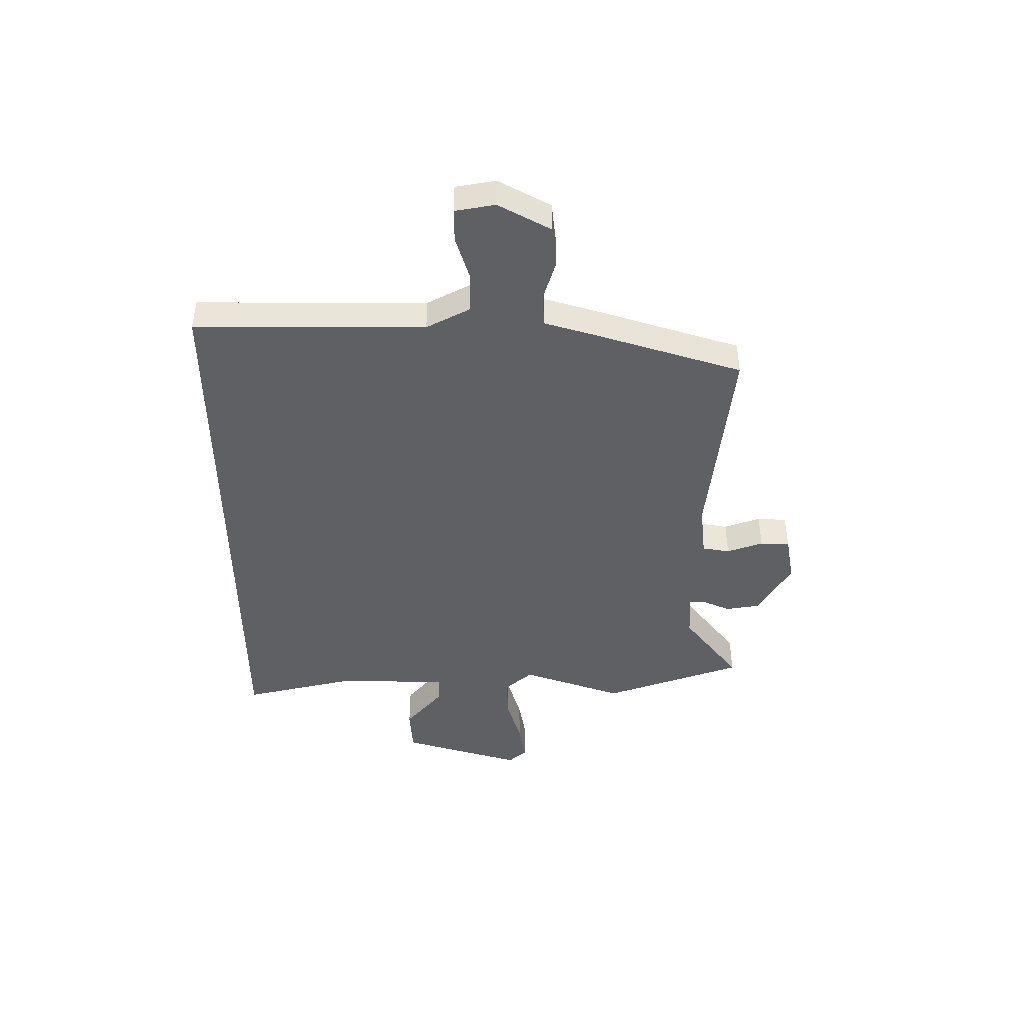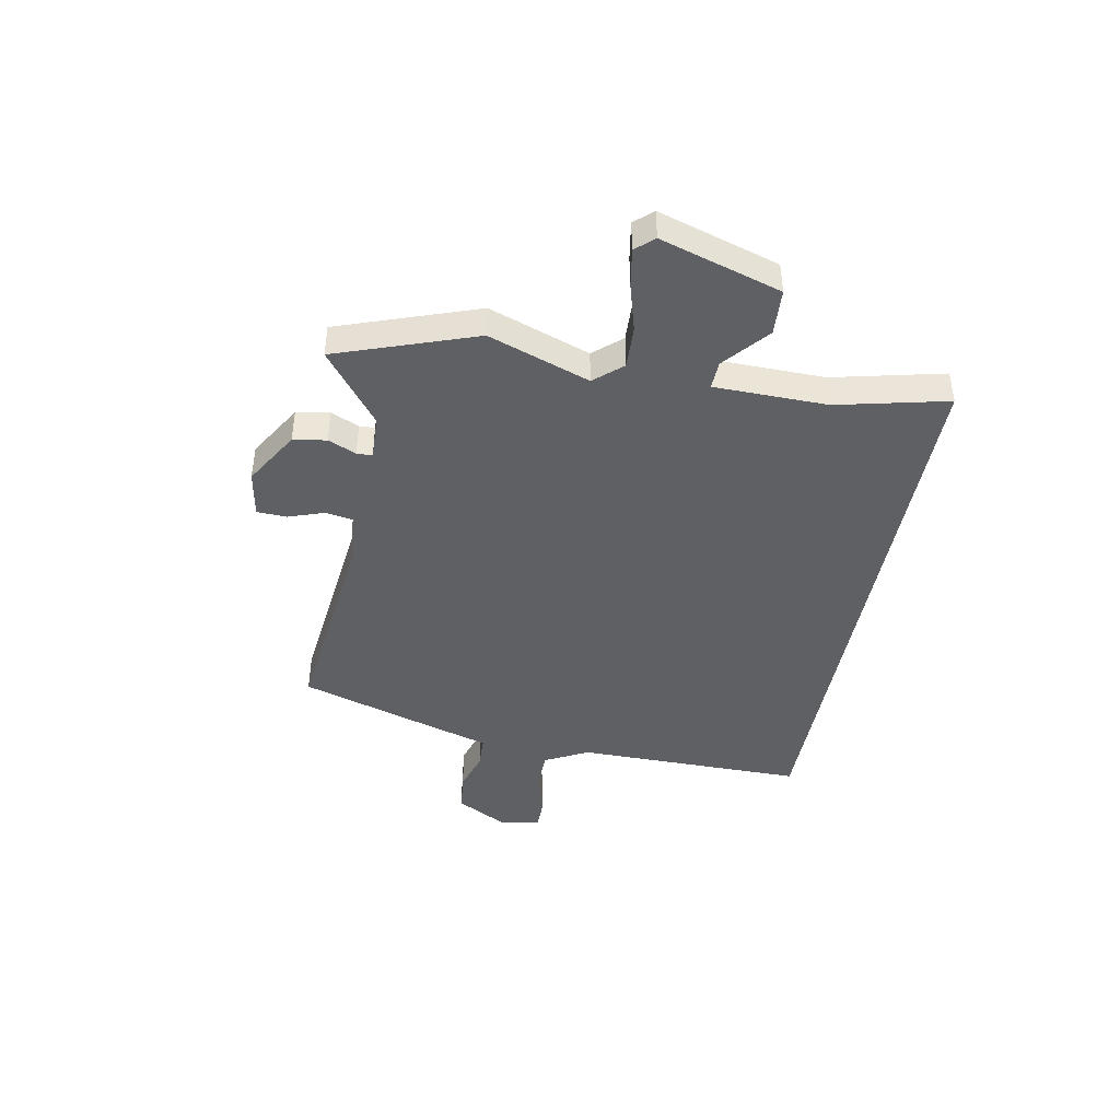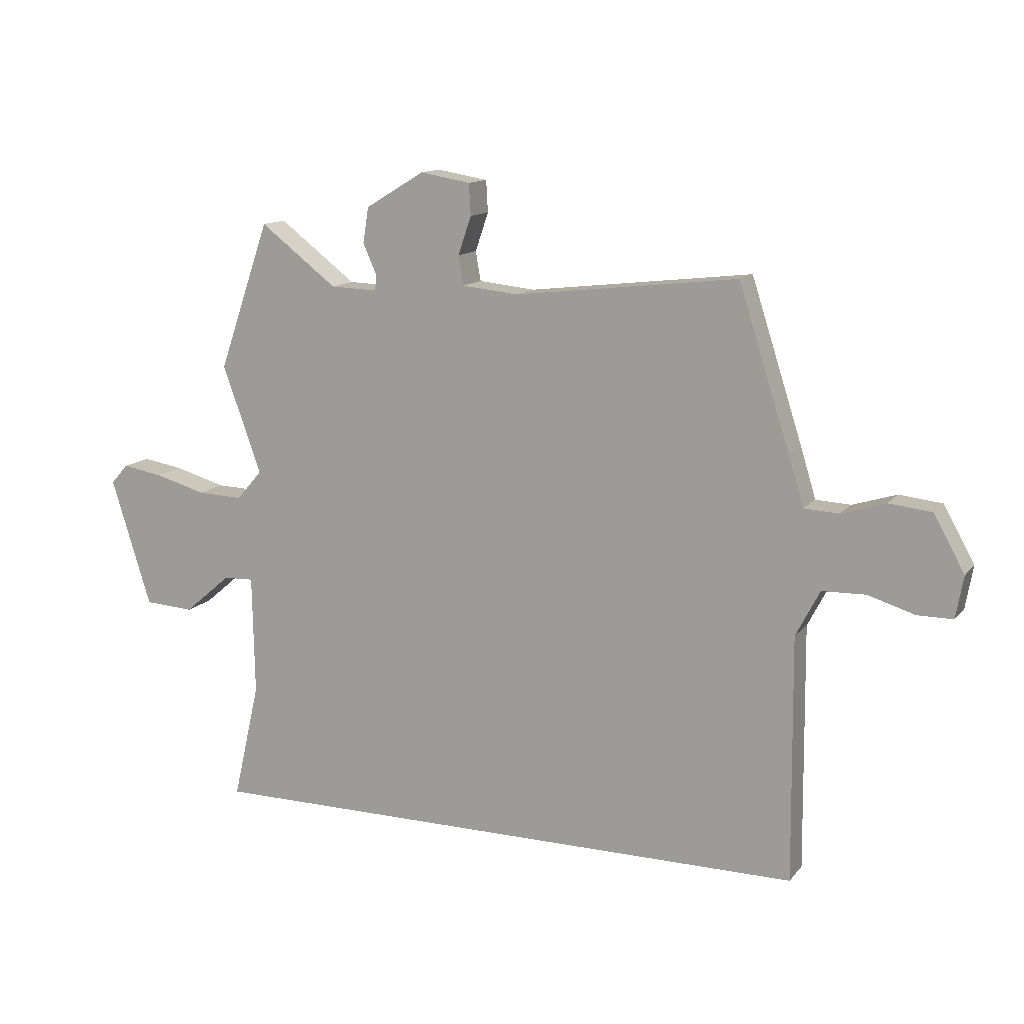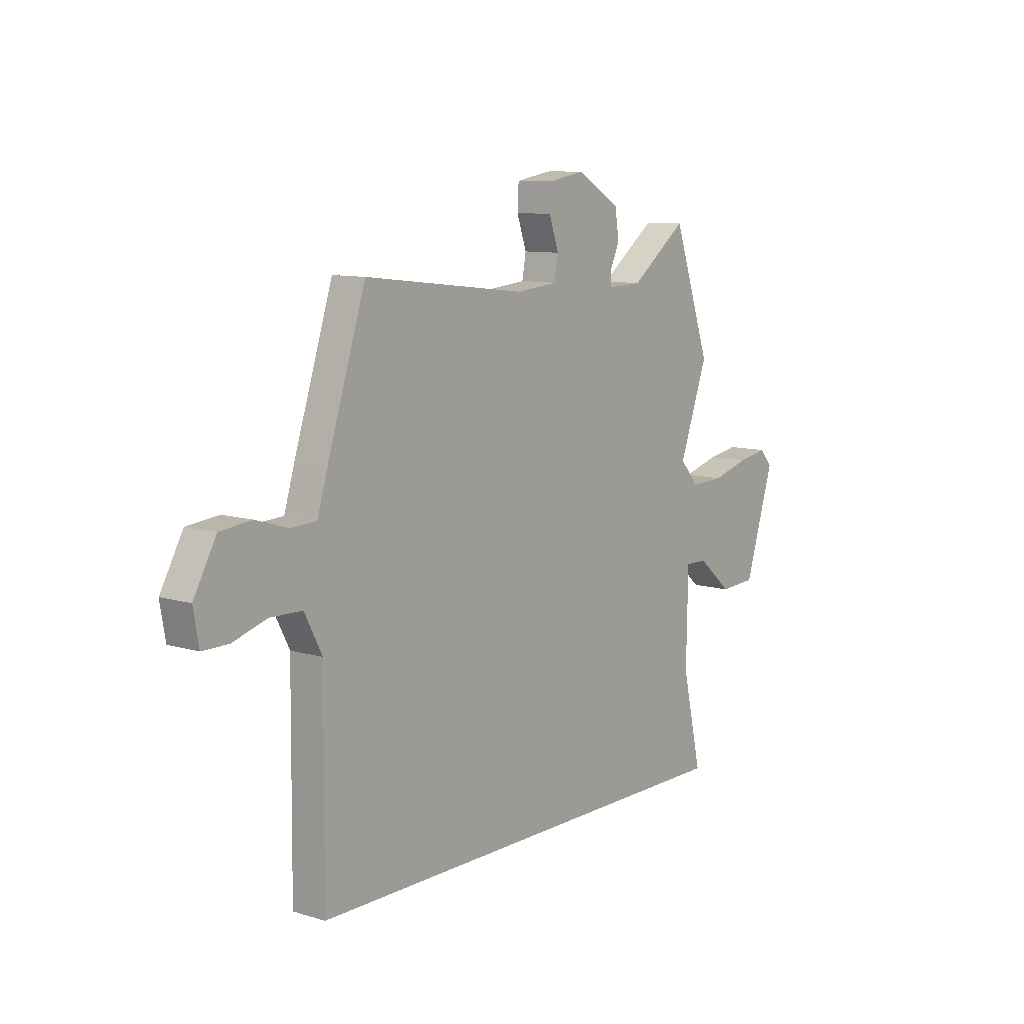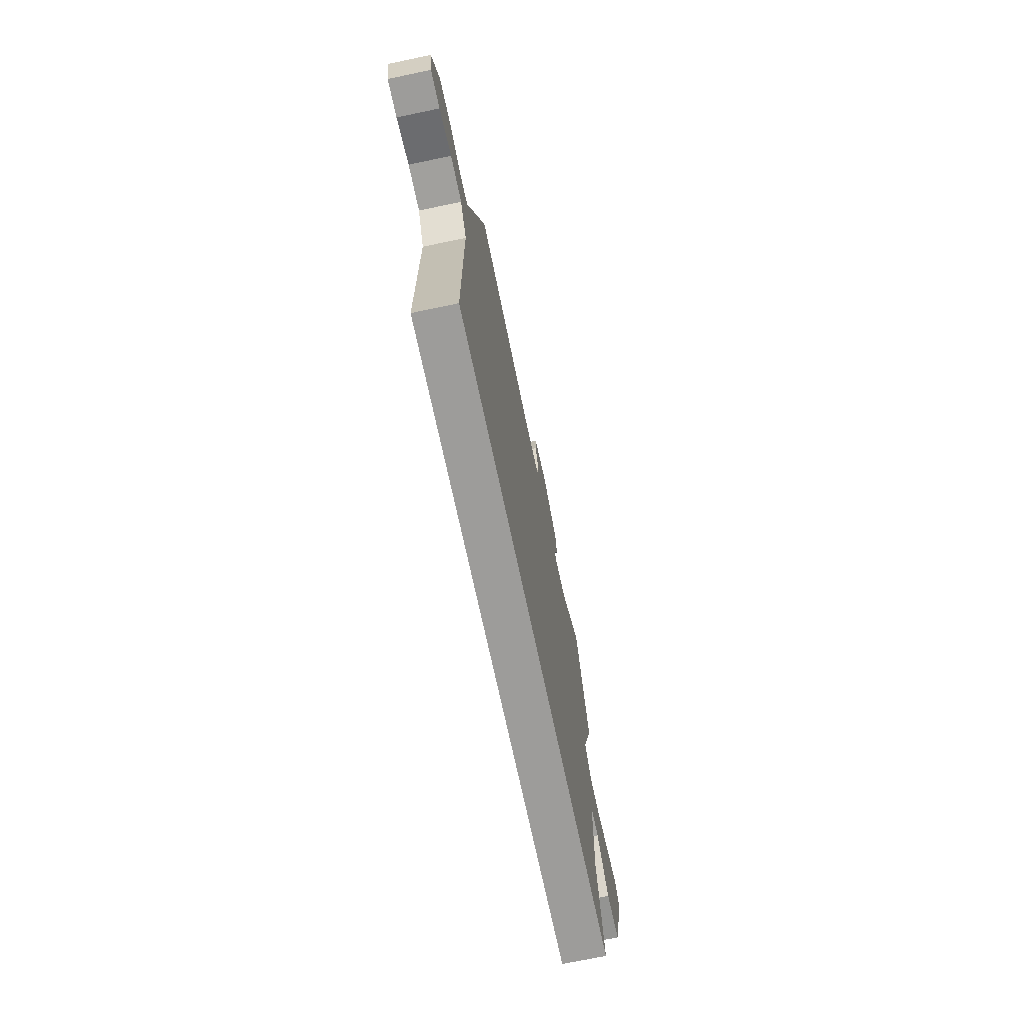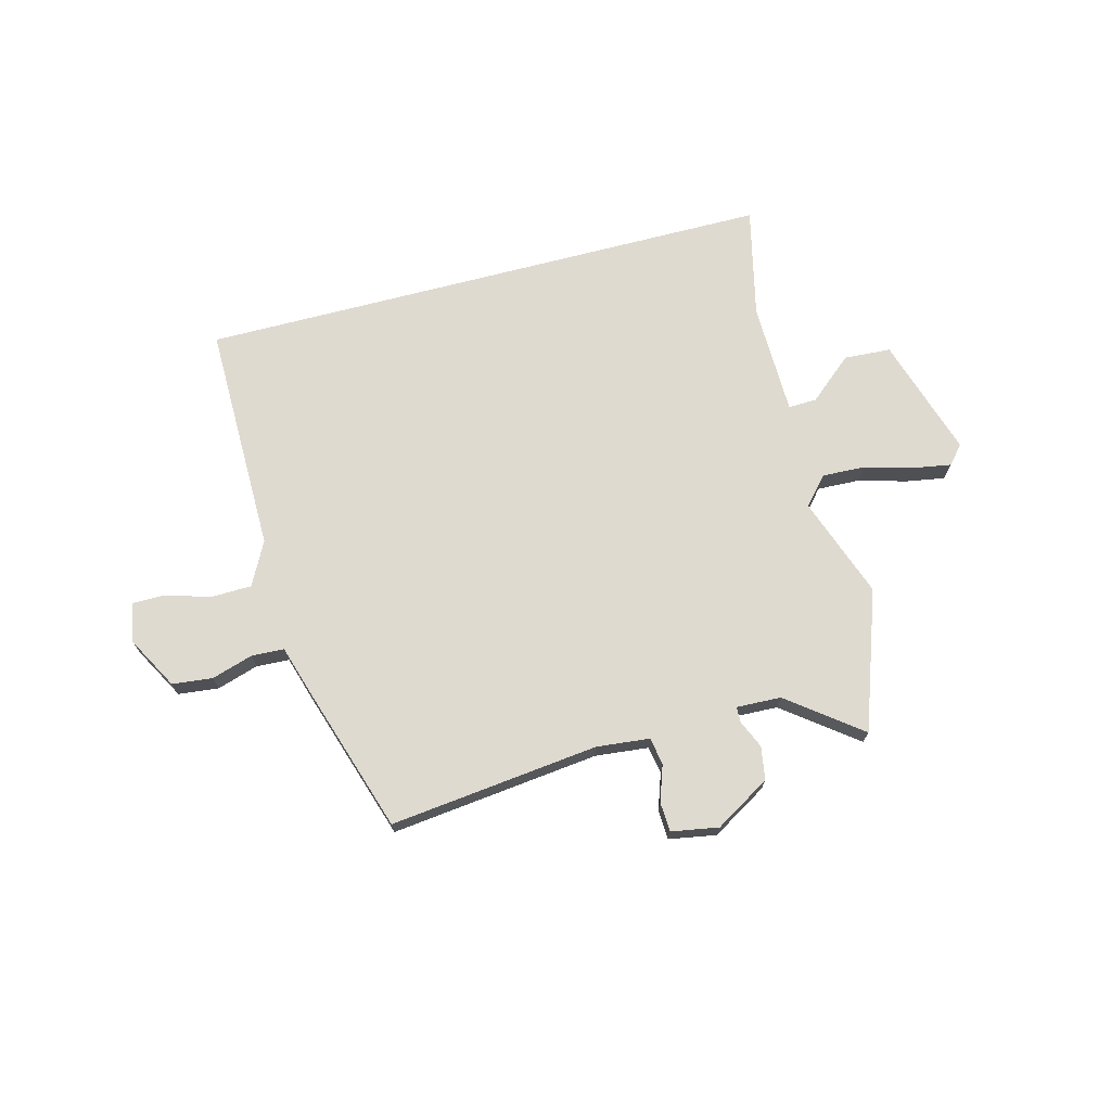
<metadata>
{"format":"obj","ext":"obj","renderer":"f3d","projection":"perspective","resolution":1024,"background":"white","views":[{"elev":-44.1,"azim":-89.6,"up":"+Y"},{"elev":-42.9,"azim":79.6,"up":"+Y"},{"elev":12.9,"azim":-156.2,"up":"+Z"},{"elev":9.8,"azim":-52.1,"up":"+Z"},{"elev":-70.1,"azim":-78.1,"up":"+Z"},{"elev":70.9,"azim":-14.6,"up":"+Y"}]}
</metadata>
<code>
v -0.398 0.07 0.512
v -0.008 0.07 0.467
v 0.091 0.07 0.477
v 0.1 0.07 0.528
v 0.077 0.07 0.595
v 0.08 0.07 0.65
v 0.168 0.07 0.665
v 0.271 0.07 0.603
v 0.281 0.07 0.541
v 0.258 0.07 0.489
v 0.259 0.07 0.46
v 0.342 0.07 0.463
v 0.477 0.07 0.566
v 0.567 0.07 0.307
v 0.499 0.07 0.119
v 0.544 0.07 0.067
v 0.624 0.07 0.07
v 0.713 0.07 0.095
v 0.785 0.07 0.107
v 0.815 0.07 0.073
v 0.745 0.07 -0.151
v 0.658 0.07 -0.156
v 0.576 0.07 -0.086
v 0.523 0.07 -0.084
v 0.519 0.07 -0.294
v 0.566 0.07 -0.5
v -0.511 0.07 -0.5
v -0.507 0.07 -0.071
v -0.549 0.07 0.01
v -0.625 0.07 0.012
v -0.707 0.07 -0.013
v -0.769 0.07 -0.013
v -0.782 0.07 0.061
v -0.728 0.07 0.158
v -0.653 0.07 0.166
v -0.576 0.07 0.142
v -0.515 0.07 0.145
v -0.488 0.07 0.233
v -0.398 0 0.512
v -0.008 0 0.467
v 0.091 0 0.477
v 0.1 0 0.528
v 0.077 0 0.595
v 0.08 0 0.65
v 0.168 0 0.665
v 0.271 0 0.603
v 0.281 0 0.541
v 0.258 0 0.489
v 0.259 0 0.46
v 0.342 0 0.463
v 0.477 0 0.566
v 0.567 0 0.307
v 0.499 0 0.119
v 0.544 0 0.067
v 0.624 0 0.07
v 0.713 0 0.095
v 0.785 0 0.107
v 0.815 0 0.073
v 0.745 0 -0.151
v 0.658 0 -0.156
v 0.576 0 -0.086
v 0.523 0 -0.084
v 0.519 0 -0.294
v 0.566 0 -0.5
v -0.511 0 -0.5
v -0.507 0 -0.071
v -0.549 0 0.01
v -0.625 0 0.012
v -0.707 0 -0.013
v -0.769 0 -0.013
v -0.782 0 0.061
v -0.728 0 0.158
v -0.653 0 0.166
v -0.576 0 0.142
v -0.515 0 0.145
v -0.488 0 0.233
f 37 38 1 2
f 34 35 36
f 33 34 36
f 32 33 36
f 31 32 36
f 30 31 36
f 29 30 36 37
f 37 2 3
f 29 37 3
f 28 29 3
f 27 28 3
f 26 27 3
f 25 26 3
f 21 22 23
f 20 21 23
f 19 20 23
f 18 19 23
f 17 18 23
f 16 17 23 24
f 15 16 24
f 12 13 14 15
f 15 24 25
f 12 15 25
f 11 12 25
f 8 9 10
f 7 8 10
f 6 7 10
f 5 6 10
f 4 5 10
f 4 10 11
f 3 4 11 25
f 40 39 76 75
f 74 73 72
f 74 72 71
f 74 71 70
f 74 70 69
f 74 69 68
f 75 74 68 67
f 41 40 75
f 41 75 67
f 41 67 66
f 41 66 65
f 41 65 64
f 41 64 63
f 61 60 59
f 61 59 58
f 61 58 57
f 61 57 56
f 61 56 55
f 62 61 55 54
f 62 54 53
f 53 52 51 50
f 63 62 53
f 63 53 50
f 63 50 49
f 48 47 46
f 48 46 45
f 48 45 44
f 48 44 43
f 48 43 42
f 49 48 42
f 63 49 42 41
f 1 39 40 2
f 2 40 41 3
f 3 41 42 4
f 4 42 43 5
f 5 43 44 6
f 6 44 45 7
f 7 45 46 8
f 8 46 47 9
f 9 47 48 10
f 10 48 49 11
f 11 49 50 12
f 12 50 51 13
f 13 51 52 14
f 14 52 53 15
f 15 53 54 16
f 16 54 55 17
f 17 55 56 18
f 18 56 57 19
f 19 57 58 20
f 20 58 59 21
f 21 59 60 22
f 22 60 61 23
f 23 61 62 24
f 24 62 63 25
f 25 63 64 26
f 26 64 65 27
f 27 65 66 28
f 28 66 67 29
f 29 67 68 30
f 30 68 69 31
f 31 69 70 32
f 32 70 71 33
f 33 71 72 34
f 34 72 73 35
f 35 73 74 36
f 36 74 75 37
f 37 75 76 38
f 38 76 39 1

</code>
